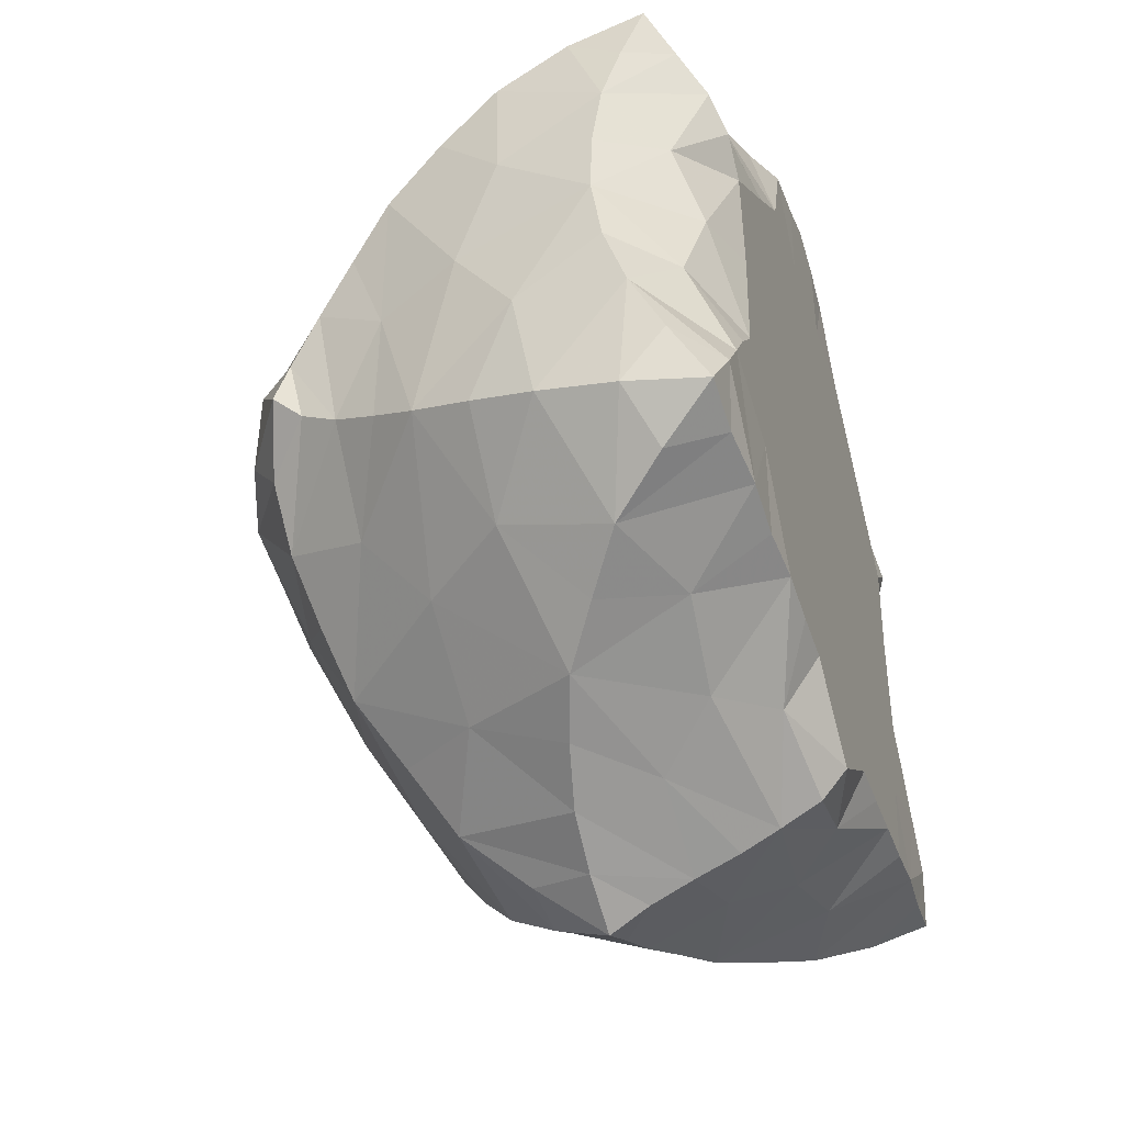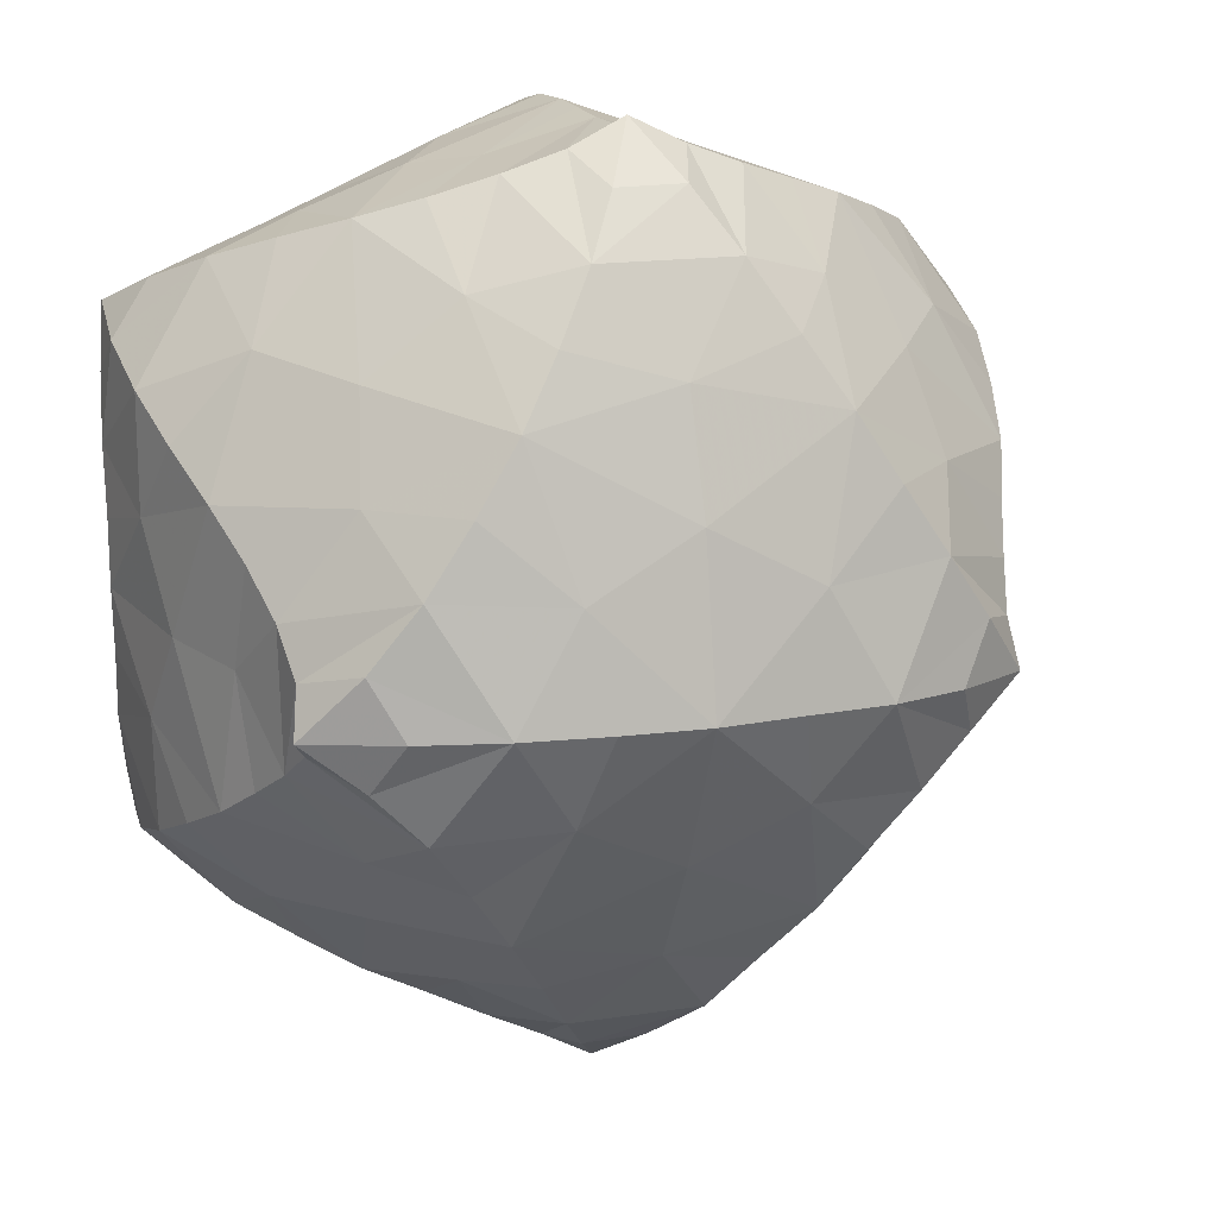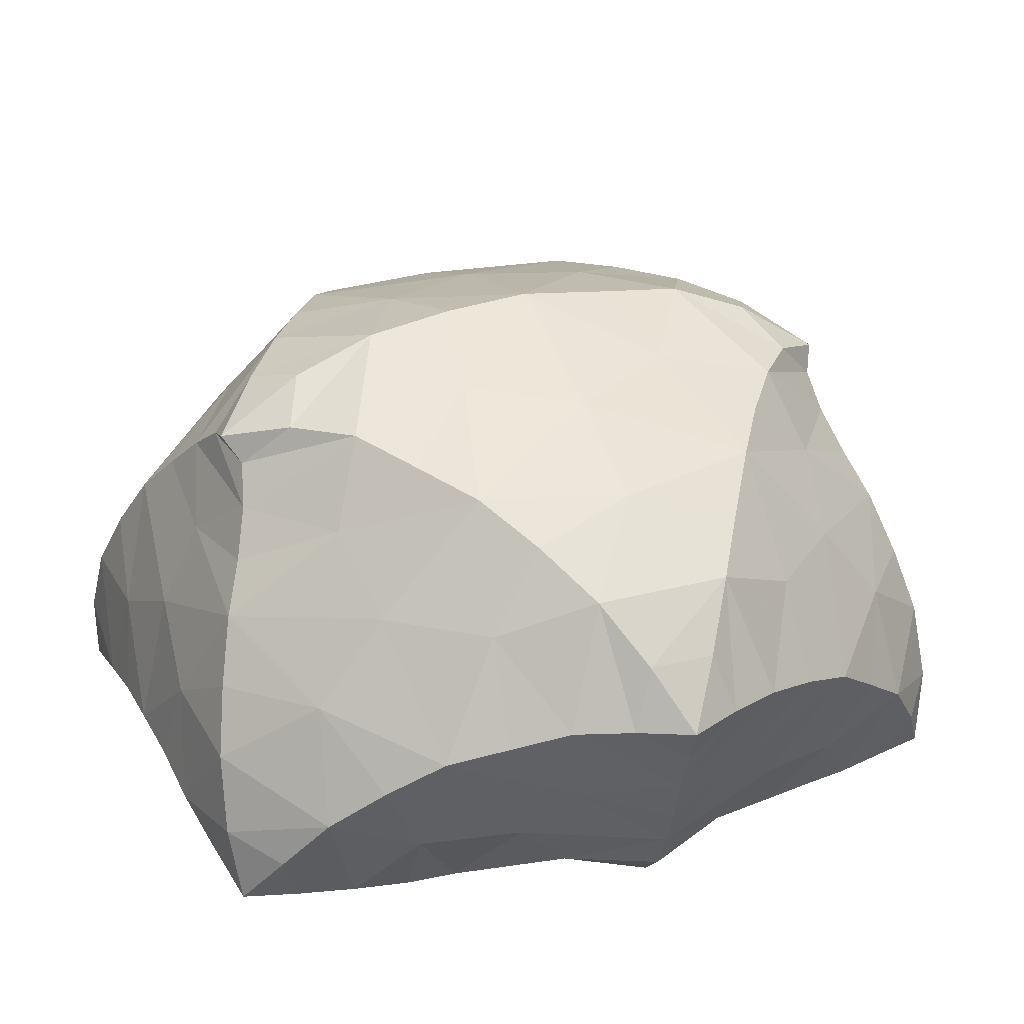
<metadata>
{"format":"obj","ext":"obj","renderer":"f3d","projection":"perspective","resolution":1024,"background":"white","views":[{"elev":-42.8,"azim":-71.9,"up":"+Z"},{"elev":14.2,"azim":159.6,"up":"+Z"},{"elev":24.4,"azim":157.0,"up":"+Y"}]}
</metadata>
<code>
v  0.02077  0  0.779
v  0.8191  0.09217  0.5036
v  0.7809  0.01423  -0.5028
v  -0.7933  0.01604  -0.4855
v  -0.8056  0.1072  0.5201
v  -0.6692  0.8574  -0.1398
v  0.6741  0.8563  -0.1368
v  0.3232  0  0.1084
v  -0.3587  0  0.003165
v  -0.07402  0  -0.5194
v  0.004749  0.445  -0.9451
v  0.01136  0.6497  0.8542
v  0.7348  0.5584  -0.3385
v  0.8429  0.188  -0.01014
v  0.7507  0.6184  0.223
v  0.5451  0  -0.1783
v  0.5661  0  0.2568
v  -0.739  0.6266  0.2376
v  -0.8422  0.2029  0.01097
v  -0.732  0.5606  -0.3274
v  -0.5674  0  -0.1651
v  -0.5673  0  0.2678
v  -0.291  0.9437  0.3735
v  0.006882  1.061  -0.1209
v  0.3031  0.9413  0.3701
v  0.2877  0.8203  -0.556
v  -0.2916  0.825  -0.5552
v  0.4346  0.3657  -0.7408
v  -0.01252  0.126  -0.8009
v  0.3502  0  -0.57
v  -0.3774  0  -0.5626
v  -0.4447  0.3711  -0.7349
v  -0.1855  0  -0.2346
v  -0.01225  0  0.06844
v  0.1687  0  -0.2314
v  0.1844  0  0.3655
v  -0.1769  0  0.3657
v  0.4018  0.07149  0.675
v  0.01102  0.3088  0.8583
v  0.4675  0.53  0.6837
v  -0.4429  0.5292  0.6949
v  -0.3785  0.06499  0.679
v  0.6616  0.7353  -0.2276
v  0.7958  0.3088  -0.4439
v  0.8441  0.1733  0.2539
v  0.677  0.7712  0.04759
v  0.446  0  -0.04578
v  0.6981  0.01682  0.3751
v  -0.8028  0.3949  0.4037
v  -0.8389  0.1424  -0.2514
v  -0.6593  0.7355  -0.2226
v  -0.6794  0  -0.3108
v  -0.4641  0  0.1586
v  -0.4705  0.9577  0.1103
v  0.3458  1.019  -0.1228
v  0.1479  0.8447  0.6289
v  0.4566  0.8952  -0.3302
v  -0.1351  0.676  -0.7788
v  0.2134  0.4362  -0.8383
v  -0.01726  0  -0.7031
v  0.5597  0.000985  -0.5442
v  -0.1856  0  -0.5816
v  -0.652  0.2268  -0.62
v  -0.2825  0  -0.08344
v  0.1834  0  0.07279
v  0.07793  0  -0.4025
v  0.2775  0  0.2082
v  -0.08149  0  0.5561
v  0.2018  0.005378  0.7346
v  0.01305  0.5003  0.8395
v  0.6792  0.3441  0.6055
v  -0.2109  0.6342  0.7642
v  -0.5894  0.1052  0.606
v  0.6933  0.6486  -0.2812
v  0.8012  0.1597  -0.484
v  0.8354  0.1385  0.3805
v  0.6596  0.8249  -0.04306
v  0.4072  0  0.01803
v  0.7596  0.056  0.4396
v  -0.813  0.2541  0.47
v  -0.8228  0.08296  -0.371
v  -0.6463  0.8085  -0.1766
v  -0.7405  0  -0.3971
v  -0.4243  0  0.1012
v  -0.5646  0.931  -0.01425
v  0.5083  0.9582  -0.1282
v  0.07926  0.7612  0.7435
v  0.5577  0.8909  -0.2281
v  -0.06541  0.5628  -0.867
v  0.1056  0.443  -0.8899
v  -0.01926  0  -0.6324
v  0.6702  0.009024  -0.529
v  -0.09878  0  -0.5741
v  -0.732  0.1213  -0.5568
v  -0.3425  0  -0.01636
v  0.2757  0  0.07193
v  0.03095  0  -0.4847
v  0.3327  0  0.1398
v  -0.03567  0  0.6565
v  0.1034  0  0.7491
v  0.01332  0.5878  0.8349
v  0.7577  0.2212  0.5581
v  -0.09618  0.6546  0.8037
v  -0.6962  0.1098  0.564
v  0.8287  0.1282  -0.2693
v  0.8221  0.386  0.3851
v  0.6593  0  -0.3281
v  0.4614  0  0.1593
v  -0.6697  0.78  0.05371
v  -0.8334  0.1834  0.2742
v  -0.8027  0.3171  -0.4294
v  -0.4629  0  -0.04868
v  -0.6844  0.01992  0.3894
v  -0.1275  0.8462  0.6306
v  -0.3396  1.027  -0.1238
v  0.4774  0.9546  0.1071
v  0.1346  0.6715  -0.7774
v  -0.4597  0.8926  -0.3313
v  0.6391  0.218  -0.6346
v  -0.004921  0.2866  -0.8679
v  0.1522  0  -0.5825
v  -0.5808  0.00568  -0.5311
v  -0.218  0.4362  -0.8411
v  -0.1026  0  -0.4041
v  -0.2044  0  0.06106
v  0.2657  0  -0.07333
v  0.1039  0  0.5546
v  -0.2828  0  0.2025
v  0.6101  0.106  0.5953
v  0.01242  0.1055  0.8454
v  0.235  0.631  0.7597
v  -0.6548  0.3472  0.6205
v  -0.1755  0.00116  0.7341
v  0.6445  0.808  -0.1756
v  0.7696  0.4353  -0.3934
v  0.8435  0.1896  0.1209
v  0.7095  0.699  0.136
v  0.4928  0  -0.1122
v  0.631  0  0.3121
v  -0.7741  0.5147  0.3231
v  -0.8408  0.1841  -0.121
v  -0.6934  0.6477  -0.2741
v  -0.6281  0  -0.2354
v  -0.5135  0  0.2147
v  -0.3777  0.9574  0.2428
v  0.1756  1.047  -0.1212
v  0.2241  0.8995  0.4991
v  0.3714  0.8572  -0.4414
v  -0.2118  0.7488  -0.6676
v  0.3226  0.4011  -0.7891
v  -0.01477  0.04884  -0.7605
v  0.4533  0  -0.5634
v  -0.2802  0  -0.5754
v  -0.5485  0.2997  -0.6764
v  -0.2331  0  -0.1576
v  0.08332  0  0.07227
v  0.1278  0  -0.317
v  0.2289  0  0.2832
v  -0.1351  0  0.461
v  0.2991  0.04259  0.7077
v  0.01249  0.4019  0.8495
v  0.5762  0.4408  0.6458
v  -0.3259  0.5822  0.7299
v  -0.4813  0.09186  0.6443
v  0.388  0.9541  0.2382
v  0.5696  0.9264  -0.01427
v  -0.1676  1.043  -0.122
v  -0.2082  0.9013  0.502
v  -0.05558  0.7661  0.7466
v  -0.6308  0  0.3283
v  -0.5098  0  -0.1062
v  -0.4263  0  0.005428
v  -0.7711  0.4424  -0.3805
v  -0.8144  0.1671  -0.4672
v  -0.8375  0.2013  0.1417
v  -0.8197  0.1494  0.3984
v  -0.7008  0.707  0.1464
v  -0.6485  0.8389  -0.03919
v  0.5131  0  0.2076
v  0.4166  0  0.113
v  0.6068  0  -0.2514
v  0.791  0.5067  0.3061
v  0.8331  0.2434  0.4522
v  0.8359  0.1681  -0.1402
v  0.8073  0.07431  -0.3893
v  0.06653  0.5638  -0.8686
v  0.2093  0.7526  -0.6684
v  -0.3718  0.8628  -0.4414
v  0.5394  0.296  -0.6872
v  -0.008452  0.1998  -0.8346
v  0.06091  0  -0.5713
v  0.2513  0  -0.5787
v  -0.6904  0.01562  -0.5124
v  -0.4773  0.006506  -0.5507
v  -0.332  0.4085  -0.7861
v  -0.06051  0  -0.4878
v  -0.1478  0  -0.3181
v  -0.1097  0  0.06401
v  0.3194  0  -0.000398
v  0.2166  0  -0.1507
v  0.06324  0  0.6567
v  0.1499  0  0.4596
v  -0.2284  0  0.2807
v  0.7166  0.1069  0.5514
v  0.5042  0.09634  0.6357
v  0.01182  0.1976  0.86
v  0.1215  0.6545  0.8008
v  0.352  0.5869  0.7199
v  -0.5519  0.4423  0.6586
v  -0.2751  0.03748  0.7083
v  0.7219  0  -0.415
v  -0.7446  0.0633  0.4544
v  -0.5021  0.9648  -0.13
v  -0.5522  0.8968  -0.2298
v  0.717  0.1162  -0.5741
v  -0.001958  0.3685  -0.9032
v  -0.1067  0.4447  -0.8922
v  -0.293  0  0.0566
v  -0.339  0  0.1267
v  0.01382  0.01504  0.8051
v  -0.7361  0.2309  0.5737
v  -0.07454  0  0.7489
v  -0.2818  0.3158  0.7579
v  0.789  0.4662  -0.04091
v  0.6698  0.02848  0.02295
v  -0.7825  0.473  -0.02506
v  -0.6768  0.04048  0.03907
v  0.004692  1.002  0.207
v  0.001276  0.9219  -0.4115
v  0.4886  0.6013  -0.5512
v  0.2705  0.1638  -0.7179
v  -0.2895  0.1708  -0.711
v  -0.4925  0.6053  -0.5466
v  -0.3687  0  -0.3122
v  -0.009535  0  -0.1299
v  0.1852  0.2748  -0.7924
v  0.3443  0  -0.3182
v  -0.003435  0  0.2636
v  0.3871  0  0.4326
v  0.3064  0.3165  0.7522
v  0.5115  0.7186  0.4295
v  -0.000327  0.8039  -0.6151
v  -0.4937  0.7193  0.4391
v  -0.3715  0  0.4378
v  0.1251  0  0.1984
v  0.007734  0.9336  0.4373
v  0.5228  0.7293  -0.4024
v  -0.319  0.5938  -0.6945
v  0.4972  0.2803  0.6716
v  0.2601  0  0.5548
v  0.7178  0.6327  -0.06416
v  -0.5077  0  -0.3705
v  -0.1878  0.06881  -0.687
v  -0.1351  0  -0.06498
v  -0.7341  0.07156  -0.1344
v  0.217  0.9569  -0.3088
v  -0.3679  0  0.2934
v  -0.5552  0  0.04786
v  -0.8093  0.3886  0.1779
v  0.005416  0  0.4152
v  -0.215  1.014  0.09063
v  -0.7136  0.6367  -0.05496
v  -0.0112  0  -0.2774
v  -0.5217  0.7306  -0.3985
v  0.3711  0  0.2903
v  0.2007  0.1769  0.7857
v  0.5406  0.8141  0.24
v  0.8097  0.346  -0.2166
v  -0.8092  0.3553  -0.2003
v  -0.7298  0.08577  0.1953
v  0.2211  1.012  0.08997
v  -0.5297  0.8179  0.2481
v  -0.2142  0.9579  -0.3097
v  0.6225  0.4341  -0.5495
v  0.3164  0.5958  -0.6952
v  0.4848  0  -0.3816
v  0.4578  0.1468  -0.655
v  0.161  0.06039  -0.6916
v  -0.4719  0.1512  -0.6405
v  -0.1974  0.2823  -0.7914
v  -0.6292  0.44  -0.5397
v  -0.2447  0  -0.4177
v  -0.3697  0  -0.1718
v  0.1184  0  -0.05888
v  0.3446  0  -0.1724
v  0.2177  0  -0.4192
v  -0.1339  0  0.1909
v  0.531  0.03043  0.4681
v  0.2108  0.4615  0.7765
v  0.3364  0.7492  0.5741
v  0.6516  0.5458  0.4707
v  -0.6307  0.5483  0.4844
v  -0.3178  0.7505  0.5806
v  -0.5124  0.02843  0.4755
v  -0.2397  0  0.556
v  0.5448  0  0.03804
v  0.7339  0.0761  0.1787
v  0.72  0.05793  -0.1517
v  0.8201  0.3798  0.1583
v  -0.1762  0.1726  0.7877
v  -0.4745  0.2807  0.6836
v  -0.1859  0.4617  0.7823
v  -0.01118  0.1654  -0.4426
v  0.4479  0.3578  -0.03589
v  0.1992  0.3174  0.381
v  -0.2788  0.1571  0.05777
v  -0.1556  0.6673  0.1579
v  0.2702  0.1583  0.05158
v  -0.411  0.3831  0.04639
v  0.2156  0.7222  0.1622
v  -0.5456  0.3176  0.3486
v  0.008135  0.6268  0.5207
v  0.000205  0.4578  -0.3286
v  0.3015  0.5131  0.4011
v  0.1612  0.1468  0.2549
v  0.002164  0.5036  -0.6108
v  0.402  0.7729  -0.04089
v  -0.3617  0.7574  -0.07014
v  0.008799  0.1794  0.5533
v  0.5592  0.3193  0.3377
v  0.1055  0.4892  0.08867
v  0.3066  0.2427  -0.3768
v  -0.2757  0.2862  -0.2763
v  -0.4742  0.5658  0.1227
v  -0.0369  0.3106  -0.598
v  -0.1803  0.6445  -0.4357
v  -0.4095  0.1612  -0.1198
v  -0.1628  0.1481  0.2605
v  -0.02329  0.418  0.6036
v  -0.2467  0.2932  0.4664
v  0.2082  0.6901  -0.2951
v  0.4057  0.1976  -0.1233
v  -0.07133  0.8309  -0.113
v  -0.3439  0.386  -0.4557
v  0.4656  0.1905  0.2588
v  -0.05719  0.1406  0.0659
v  -0.3936  0.2206  0.2224
v  -0.5041  0.5635  -0.1735
v  -0.1621  0.1426  -0.1413
v  -0.2534  0.5329  0.5048
v  0.1941  0.1468  -0.164
v  0.518  0.5916  0.09118
v  -0.5804  0.2431  -0.3504
v  0.5708  0.2441  -0.3596
v  0.2436  0.4034  -0.5571
v  -0.212  0.534  -0.1054
v  -0.1776  0.4584  0.237
v  0.08354  0.3211  0.02469
v  0.4567  0.4976  -0.2678
v  0.1872  0.3785  -0.1634
f 241 15 291
f 200 126 285
f 228 25 246
f 164 73 301
f 147 25 290
f 48 139 288
f 25 147 246
f 74 43 247
f 7 88 134
f 149 27 248
f 219 53 128
f 15 224 299
f 227 22 258
f 19 175 270
f 76 2 183
f 125 95 218
f 103 72 114
f 228 24 271
f 195 123 248
f 20 173 281
f 35 200 285
f 59 120 236
f 31 153 253
f 241 25 267
f 33 234 283
f 189 119 274
f 230 13 247
f 229 27 242
f 31 194 252
f 16 225 298
f 52 143 252
f 110 80 176
f 40 208 290
f 211 61 107
f 235 35 263
f 206 39 266
f 32 232 280
f 75 119 215
f 10 97 191
f 226 18 259
f 37 203 257
f 113 170 270
f 43 77 134
f 20 142 262
f 13 74 247
f 22 170 294
f 5 80 221
f 225 16 296
f 95 64 112
f 23 168 293
f 233 27 264
f 222 68 133
f 40 241 291
f 28 189 274
f 150 28 275
f 34 156 284
f 30 231 278
f 149 58 242
f 213 6 214
f 29 190 280
f 130 100 220
f 240 40 249
f 218 9 219
f 21 171 283
f 27 188 264
f 120 190 236
f 226 19 269
f 28 231 277
f 228 23 261
f 2 102 183
f 16 237 285
f 224 15 251
f 36 202 250
f 203 37 287
f 168 23 246
f 15 182 291
f 223 41 302
f 134 57 43
f 117 187 242
f 27 229 273
f 159 37 295
f 105 75 185
f 65 156 245
f 177 18 262
f 107 181 298
f 210 42 300
f 98 67 108
f 238 36 245
f 35 157 263
f 2 76 79
f 3 75 215
f 81 4 174
f 14 225 297
f 23 228 246
f 148 57 256
f 185 3 211
f 153 31 282
f 4 81 83
f 67 65 245
f 178 51 82
f 18 177 272
f 148 26 247
f 7 77 166
f 119 61 215
f 203 128 257
f 14 184 298
f 42 244 294
f 7 86 88
f 27 233 248
f 21 143 255
f 232 32 279
f 16 181 276
f 83 122 193
f 216 11 217
f 155 64 254
f 74 13 251
f 123 195 280
f 10 91 93
f 198 34 254
f 172 53 84
f 234 33 282
f 38 240 249
f 99 1 201
f 129 71 204
f 147 56 246
f 38 239 250
f 8 78 199
f 8 96 98
f 34 238 245
f 139 17 288
f 39 161 289
f 13 224 251
f 163 72 302
f 80 132 221
f 217 58 123
f 12 87 207
f 12 101 103
f 209 41 301
f 184 14 268
f 39 206 300
f 21 234 252
f 23 243 272
f 162 71 249
f 29 151 278
f 225 14 298
f 192 121 286
f 176 5 212
f 186 58 89
f 182 15 299
f 43 46 77
f 25 165 267
f 36 158 245
f 42 210 295
f 76 45 79
f 45 48 79
f 77 7 134
f 151 29 253
f 4 94 174
f 231 28 236
f 34 235 254
f 124 66 196
f 81 50 83
f 50 52 83
f 225 17 297
f 90 59 117
f 51 142 264
f 154 63 279
f 37 244 295
f 220 1 222
f 88 57 134
f 86 55 88
f 55 57 88
f 4 83 193
f 122 63 193
f 118 188 273
f 40 162 249
f 232 31 253
f 177 109 272
f 178 85 54
f 100 127 201
f 91 60 93
f 60 62 93
f 141 19 255
f 100 69 127
f 158 67 245
f 208 131 290
f 35 237 286
f 69 160 250
f 194 31 279
f 189 28 277
f 96 65 98
f 65 67 98
f 30 192 286
f 132 73 221
f 232 29 280
f 58 117 242
f 162 40 291
f 187 26 242
f 43 74 251
f 215 61 92
f 101 70 103
f 70 72 103
f 234 31 252
f 38 205 288
f 133 210 300
f 44 75 105
f 183 102 71
f 75 3 185
f 135 44 268
f 143 21 252
f 211 92 61
f 82 6 178
f 108 47 180
f 79 129 204
f 109 51 178
f 49 80 110
f 174 94 63
f 80 5 176
f 67 158 265
f 146 24 256
f 112 53 172
f 86 7 166
f 212 104 73
f 234 21 283
f 114 56 169
f 54 85 115
f 238 37 260
f 77 46 116
f 71 162 291
f 144 22 257
f 117 58 186
f 24 229 256
f 82 51 118
f 27 149 242
f 75 44 119
f 59 90 120
f 191 97 66
f 193 63 94
f 192 30 278
f 152 61 277
f 83 52 122
f 34 198 287
f 217 89 58
f 126 200 284
f 93 62 124
f 64 95 125
f 181 16 298
f 199 78 47
f 128 203 287
f 29 231 236
f 127 68 201
f 244 42 295
f 219 84 53
f 165 25 271
f 79 48 129
f 69 100 130
f 22 244 257
f 207 87 56
f 209 132 292
f 224 13 268
f 80 49 132
f 239 36 250
f 222 99 68
f 30 237 276
f 223 42 301
f 121 60 191
f 28 230 275
f 21 227 258
f 19 226 259
f 77 116 166
f 201 68 99
f 183 71 106
f 36 238 260
f 131 70 207
f 131 208 289
f 3 92 211
f 41 243 293
f 226 20 262
f 144 53 258
f 197 33 263
f 78 8 180
f 196 66 97
f 153 62 253
f 175 19 259
f 174 63 111
f 22 144 258
f 87 12 169
f 13 230 274
f 181 107 276
f 26 230 247
f 84 9 172
f 230 26 275
f 93 124 196
f 229 24 273
f 231 29 278
f 91 10 191
f 191 66 121
f 17 179 265
f 62 153 282
f 24 228 261
f 18 243 292
f 126 65 199
f 64 155 283
f 195 32 280
f 154 32 281
f 199 47 126
f 23 145 261
f 240 38 266
f 138 47 296
f 142 20 264
f 28 150 236
f 180 47 78
f 160 69 266
f 167 24 261
f 204 71 102
f 207 56 131
f 26 229 242
f 210 133 295
f 39 223 302
f 160 38 250
f 243 41 292
f 169 56 87
f 170 113 294
f 156 34 245
f 200 35 284
f 244 37 257
f 116 55 166
f 55 86 166
f 142 51 262
f 121 192 278
f 63 154 281
f 103 114 169
f 12 103 169
f 18 226 262
f 188 27 273
f 82 118 214
f 140 49 259
f 95 112 172
f 9 95 172
f 170 22 270
f 229 26 256
f 26 148 256
f 111 50 174
f 50 81 174
f 116 165 271
f 202 36 260
f 159 68 260
f 18 140 259
f 157 66 263
f 178 54 109
f 6 85 178
f 37 159 260
f 139 48 297
f 98 108 180
f 8 98 180
f 33 235 263
f 89 11 186
f 115 85 213
f 14 136 299
f 224 14 299
f 106 45 183
f 45 76 183
f 106 182 299
f 173 20 269
f 111 173 269
f 90 117 186
f 11 90 186
f 26 187 275
f 24 167 273
f 158 36 265
f 233 32 248
f 32 195 248
f 59 150 275
f 30 152 277
f 231 30 277
f 10 93 196
f 96 8 199
f 60 91 191
f 235 33 254
f 33 155 254
f 94 4 193
f 20 233 264
f 29 232 253
f 205 38 249
f 36 239 265
f 239 17 265
f 97 10 196
f 227 21 255
f 155 33 283
f 19 227 255
f 143 52 255
f 2 79 204
f 101 12 207
f 65 96 199
f 190 29 236
f 150 59 236
f 1 100 201
f 15 137 251
f 145 54 261
f 171 21 258
f 39 240 266
f 38 160 266
f 102 2 204
f 15 241 267
f 208 40 289
f 137 15 267
f 46 137 267
f 212 73 113
f 5 104 212
f 70 101 207
f 14 224 268
f 13 135 268
f 72 163 293
f 179 17 296
f 20 226 269
f 19 141 269
f 107 105 211
f 105 185 211
f 113 110 212
f 110 176 212
f 85 6 213
f 6 82 214
f 118 115 214
f 115 213 214
f 92 3 215
f 120 90 216
f 90 11 216
f 11 89 217
f 123 120 217
f 120 216 217
f 95 9 218
f 9 84 219
f 128 125 219
f 125 218 219
f 100 1 220
f 221 73 104
f 104 5 221
f 1 99 222
f 133 130 222
f 130 220 222
f 41 163 302
f 161 39 302
f 42 164 301
f 41 223 301
f 223 39 300
f 42 223 300
f 17 139 297
f 136 14 297
f 227 19 270
f 22 227 270
f 24 146 271
f 25 228 271
f 243 18 272
f 145 23 272
f 230 28 274
f 135 13 274
f 237 16 276
f 152 30 276
f 32 154 279
f 31 232 279
f 233 20 281
f 32 233 281
f 31 234 282
f 33 197 282
f 35 235 284
f 235 34 284
f 237 35 285
f 138 16 285
f 237 30 286
f 157 35 286
f 238 34 287
f 37 238 287
f 239 38 288
f 17 239 288
f 40 240 289
f 240 39 289
f 241 40 290
f 25 241 290
f 140 18 292
f 41 209 292
f 243 23 293
f 163 41 293
f 244 22 294
f 164 42 294
f 16 138 296
f 17 225 296
f 56 114 246
f 114 168 246
f 43 57 247
f 57 148 247
f 123 58 248
f 58 149 248
f 71 129 249
f 129 205 249
f 127 69 250
f 202 127 250
f 137 46 251
f 46 43 251
f 122 52 252
f 194 122 252
f 62 60 253
f 60 151 253
f 64 125 254
f 125 198 254
f 52 50 255
f 50 141 255
f 57 55 256
f 55 146 256
f 128 53 257
f 53 144 257
f 53 112 258
f 112 171 258
f 49 110 259
f 110 175 259
f 68 127 260
f 127 202 260
f 54 115 261
f 115 167 261
f 51 109 262
f 109 177 262
f 66 124 263
f 124 197 263
f 188 118 264
f 118 51 264
f 108 67 265
f 179 108 265
f 69 130 266
f 130 206 266
f 165 116 267
f 116 46 267
f 44 105 268
f 105 184 268
f 141 50 269
f 50 111 269
f 175 110 270
f 110 113 270
f 146 55 271
f 55 116 271
f 54 145 272
f 109 54 272
f 167 115 273
f 115 118 273
f 119 44 274
f 44 135 274
f 117 59 275
f 187 117 275
f 107 61 276
f 61 152 276
f 61 119 277
f 119 189 277
f 151 60 278
f 60 121 278
f 63 122 279
f 122 194 279
f 190 120 280
f 120 123 280
f 173 111 281
f 111 63 281
f 124 62 282
f 197 124 282
f 112 64 283
f 171 112 283
f 156 65 284
f 65 126 284
f 126 47 285
f 47 138 285
f 121 66 286
f 66 157 286
f 198 125 287
f 125 128 287
f 129 48 288
f 205 129 288
f 161 70 289
f 70 131 289
f 131 56 290
f 56 147 290
f 182 106 291
f 106 71 291
f 132 49 292
f 49 140 292
f 114 72 293
f 168 114 293
f 113 73 294
f 73 164 294
f 133 68 295
f 68 159 295
f 47 108 296
f 108 179 296
f 48 45 297
f 45 136 297
f 184 105 298
f 105 107 298
f 136 45 299
f 45 106 299
f 206 130 300
f 130 133 300
f 73 132 301
f 132 209 301
f 72 70 302
f 70 161 302

</code>
